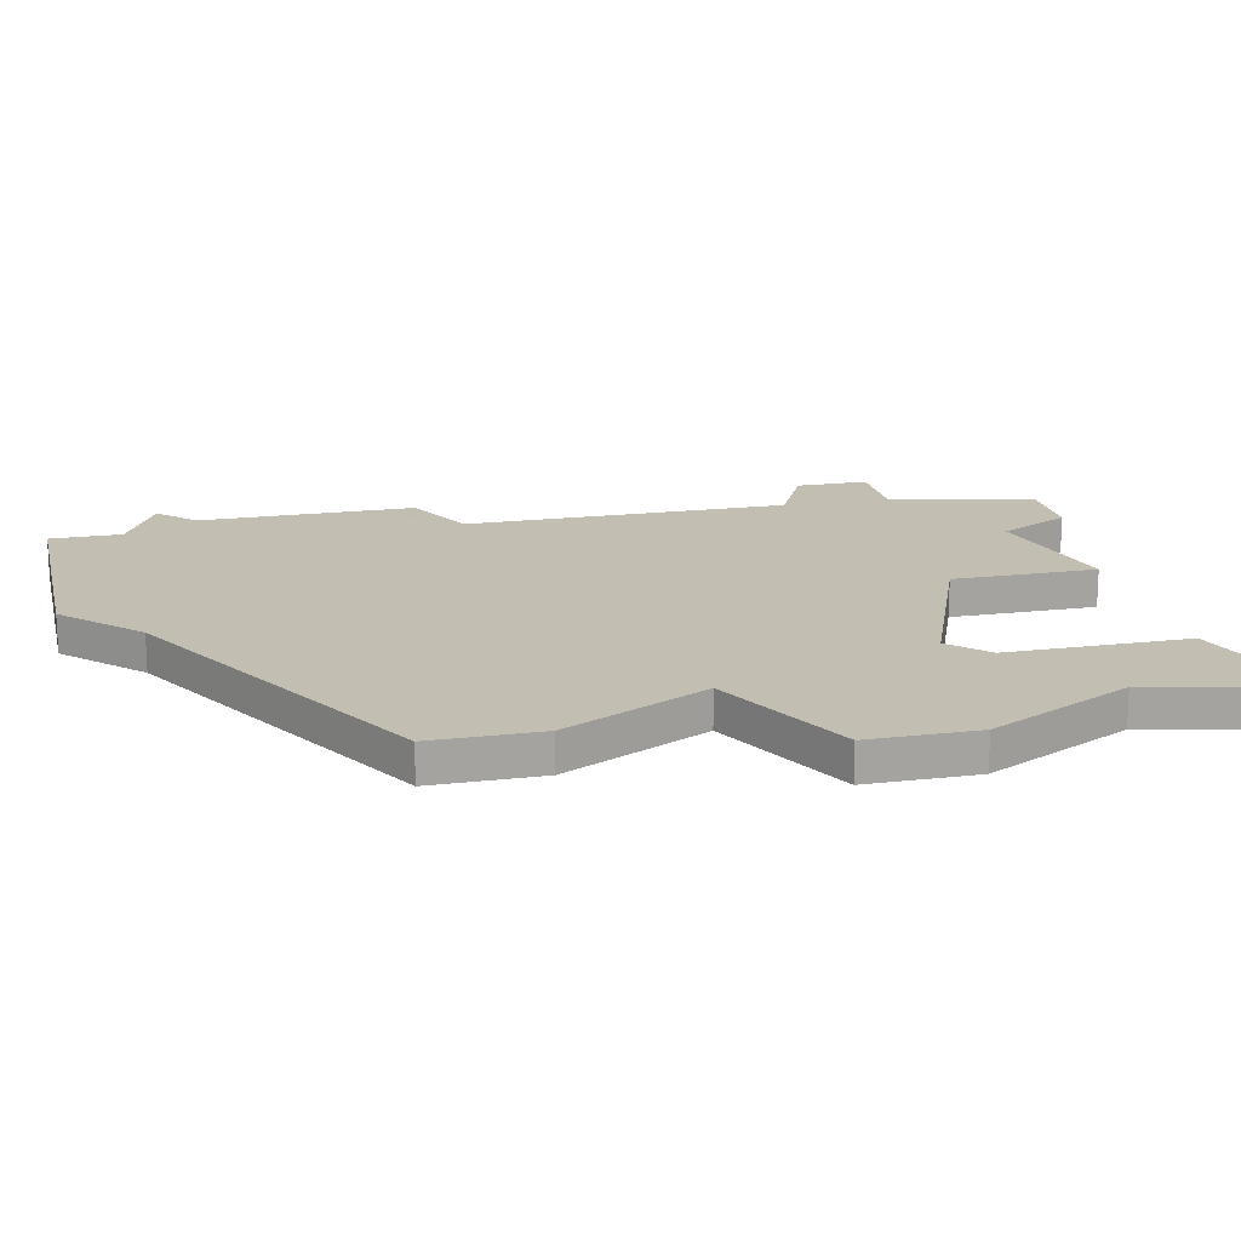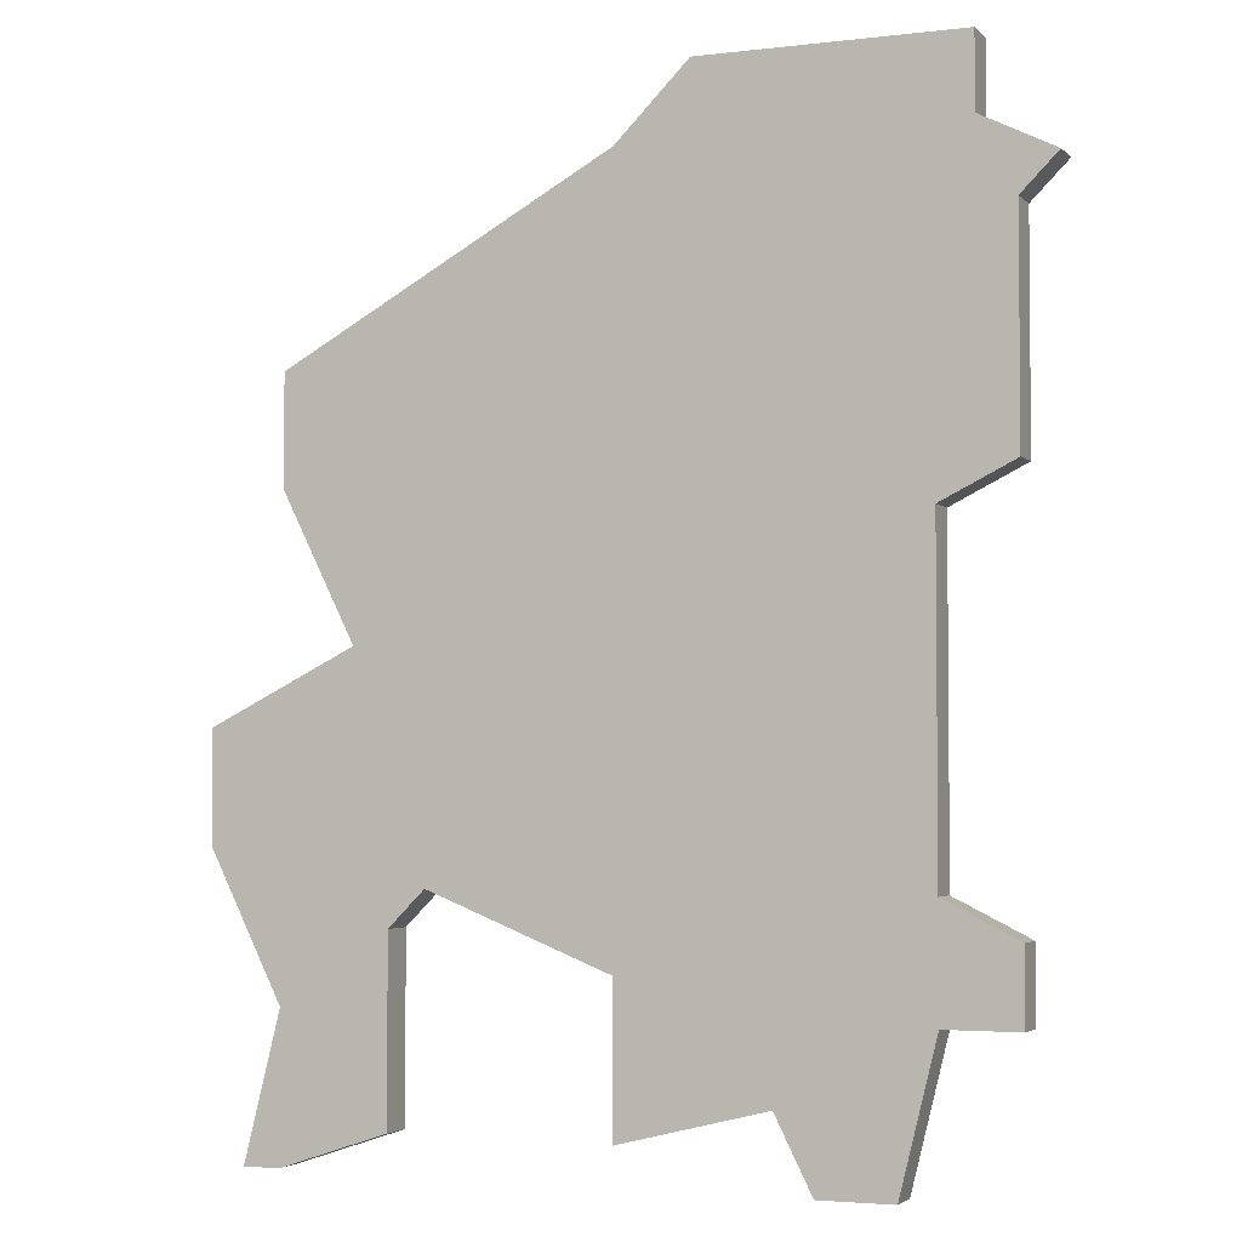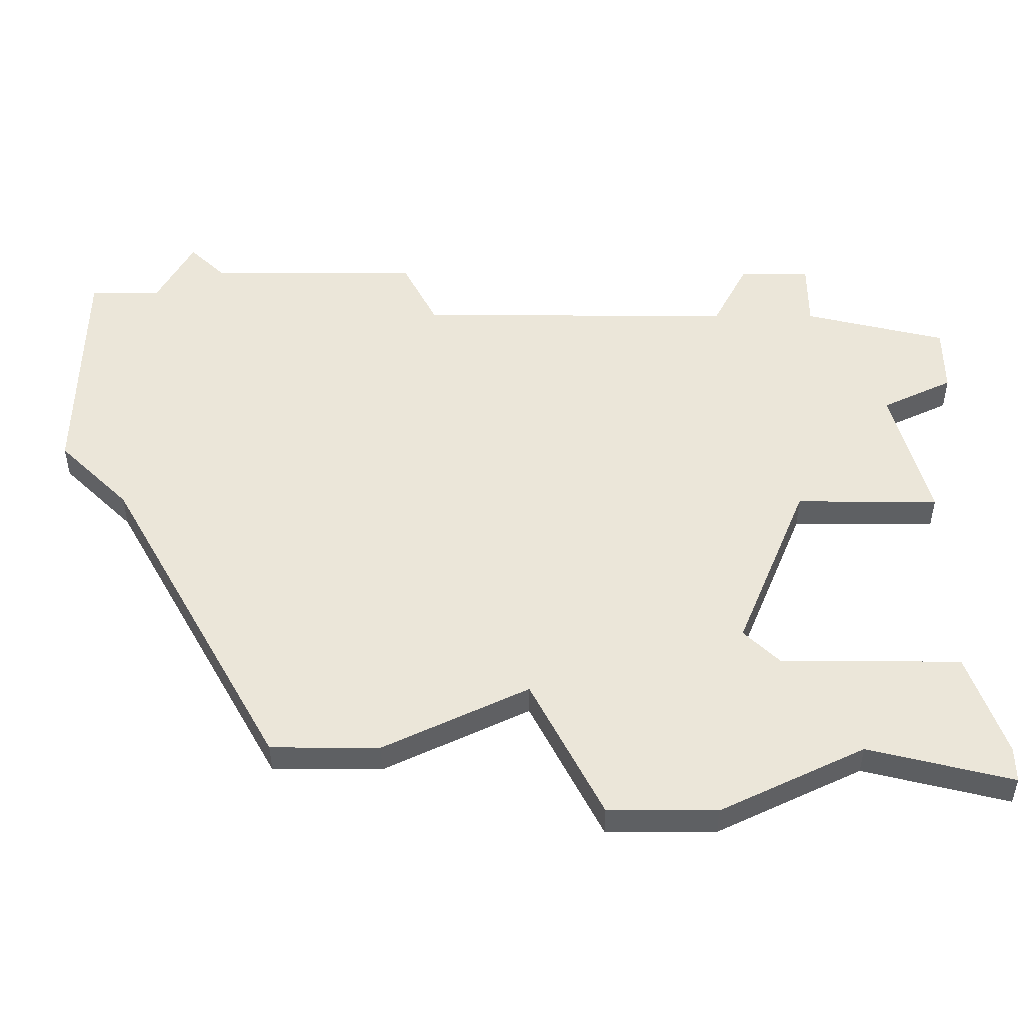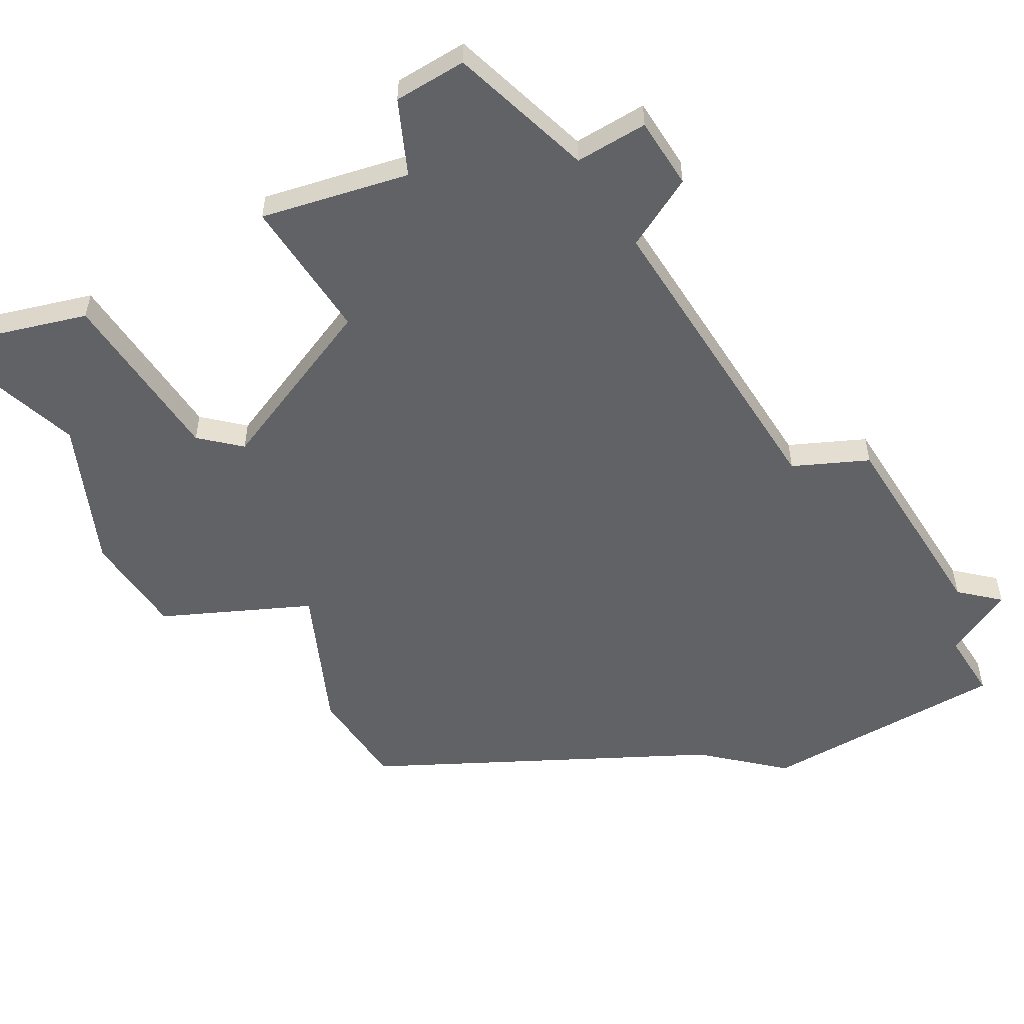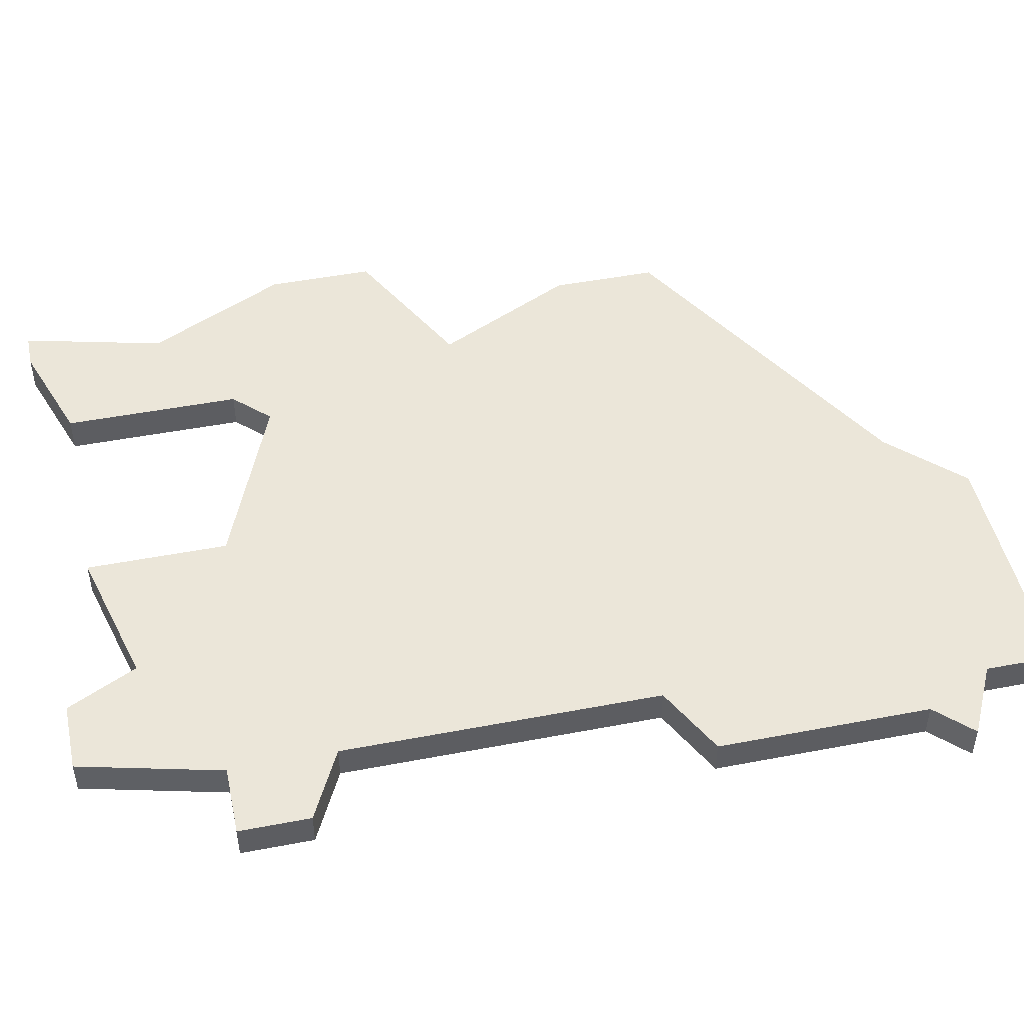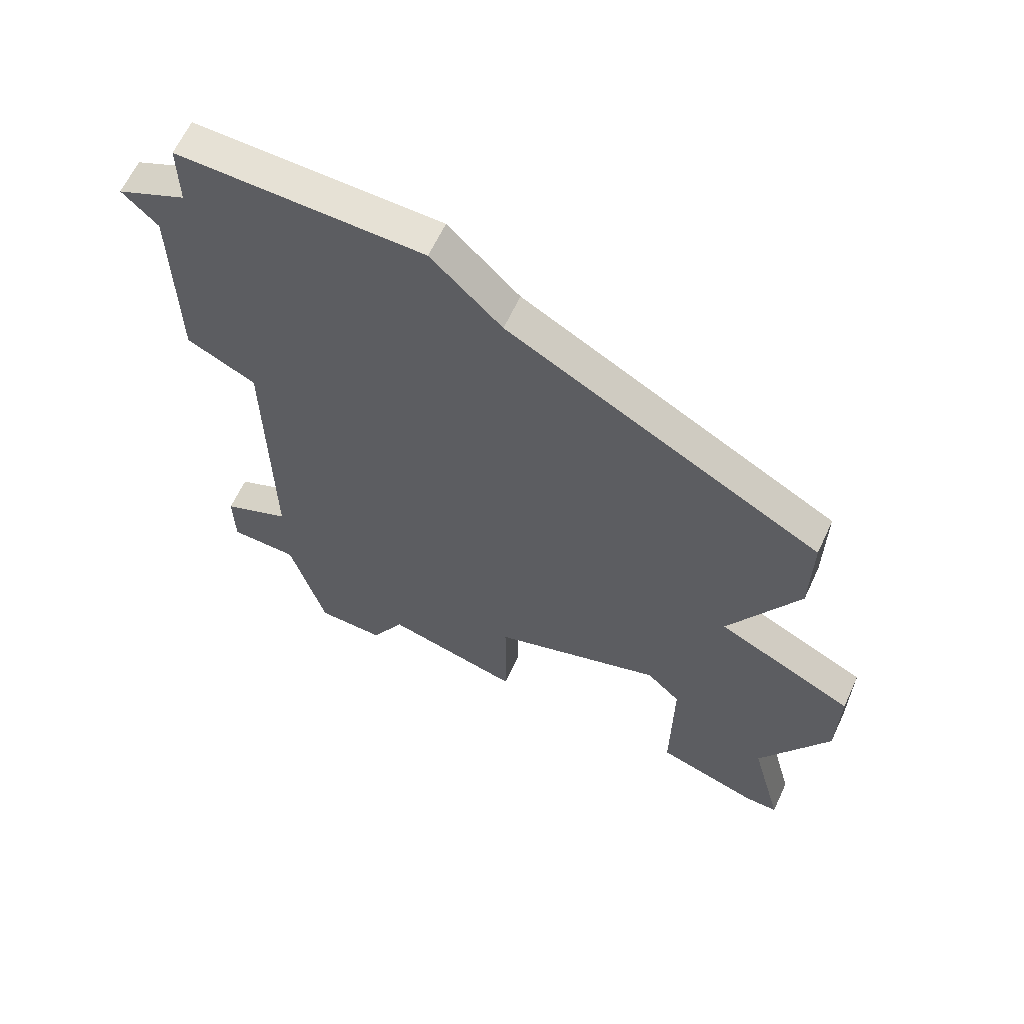
<metadata>
{"format":"obj","ext":"obj","renderer":"f3d","projection":"perspective","resolution":1024,"background":"white","views":[{"elev":17.1,"azim":-103.0,"up":"+Z"},{"elev":-3.3,"azim":22.1,"up":"+Y"},{"elev":48.0,"azim":-89.8,"up":"+Z"},{"elev":-50.5,"azim":32.1,"up":"+Z"},{"elev":47.3,"azim":77.8,"up":"+Z"},{"elev":64.5,"azim":-154.9,"up":"+Y"}]}
</metadata>
<code>
v 4021 -1014 0
v 4021 -1014 1
v 4012 -1009 0
v 4012 -1009 1
v 4028 -992 0
v 4028 -992 1
v 4011 -1010 0
v 4011 -1010 1
v 4011 -1015 0
v 4011 -1015 1
v 4019 -989 0
v 4019 -989 1
v 4027 -993 0
v 4027 -993 1
v 4027 -1010 0
v 4027 -1010 1
v 4027 -1012 0
v 4027 -1012 1
v 4027 -997 0
v 4027 -997 1
v 4027 -999 0
v 4027 -999 1
v 4010 -1003 0
v 4010 -1003 1
v 4026 -991 0
v 4026 -991 1
v 4026 -989 0
v 4026 -989 1
v 4017 -991 0
v 4017 -991 1
v 4017 -1011 0
v 4017 -1011 1
v 4017 -1015 0
v 4017 -1015 1
v 4025 -1000 0
v 4025 -1000 1
v 4025 -1009 0
v 4025 -1009 1
v 4025 -1012 0
v 4025 -1012 1
v 4008 -1016 0
v 4008 -1016 1
v 4008 -1012 0
v 4008 -1012 1
v 4008 -996 0
v 4008 -996 1
v 4008 -999 0
v 4008 -999 1
v 4024 -1016 0
v 4024 -1016 1
v 4007 -1016 0
v 4007 -1016 1
v 4006 -1008 0
v 4006 -1008 1
v 4006 -1005 0
v 4006 -1005 1
v 4022 -1016 0
v 4022 -1016 1
f 43 41 51
f 9 41 43
f 31 1 33
f 43 7 9
f 53 7 43
f 53 55 23
f 23 31 3
f 53 23 3
f 29 47 45
f 29 35 23
f 23 47 29
f 3 7 53
f 35 31 23
f 49 57 1
f 39 49 1
f 15 17 39
f 39 37 15
f 1 37 39
f 31 35 37
f 11 25 29
f 13 19 29
f 25 11 27
f 19 35 29
f 35 19 21
f 25 5 13
f 13 29 25
f 37 1 31
f 52 42 44
f 44 42 10
f 34 2 32
f 10 8 44
f 44 8 54
f 24 56 54
f 4 32 24
f 4 24 54
f 46 48 30
f 24 36 30
f 30 48 24
f 54 8 4
f 24 32 36
f 2 58 50
f 2 50 40
f 40 18 16
f 16 38 40
f 40 38 2
f 38 36 32
f 30 26 12
f 30 20 14
f 28 12 26
f 30 36 20
f 22 20 36
f 14 6 26
f 26 30 14
f 32 2 38
f 46 30 45
f 45 30 29
f 48 46 47
f 47 46 45
f 24 48 23
f 23 48 47
f 56 24 55
f 55 24 23
f 54 56 53
f 53 56 55
f 44 54 43
f 43 54 53
f 52 44 51
f 51 44 43
f 42 52 41
f 41 52 51
f 10 42 9
f 9 42 41
f 8 10 7
f 7 10 9
f 4 8 3
f 3 8 7
f 32 4 31
f 31 4 3
f 34 32 33
f 33 32 31
f 2 34 1
f 1 34 33
f 58 2 57
f 57 2 1
f 50 58 49
f 49 58 57
f 40 50 39
f 39 50 49
f 18 40 17
f 17 40 39
f 16 18 15
f 15 18 17
f 38 16 37
f 37 16 15
f 36 38 35
f 35 38 37
f 22 36 21
f 21 36 35
f 20 22 19
f 19 22 21
f 14 20 13
f 13 20 19
f 6 14 5
f 5 14 13
f 26 6 25
f 25 6 5
f 28 26 27
f 27 26 25
f 30 12 29
f 29 12 11
f 12 28 11
f 11 28 27

</code>
